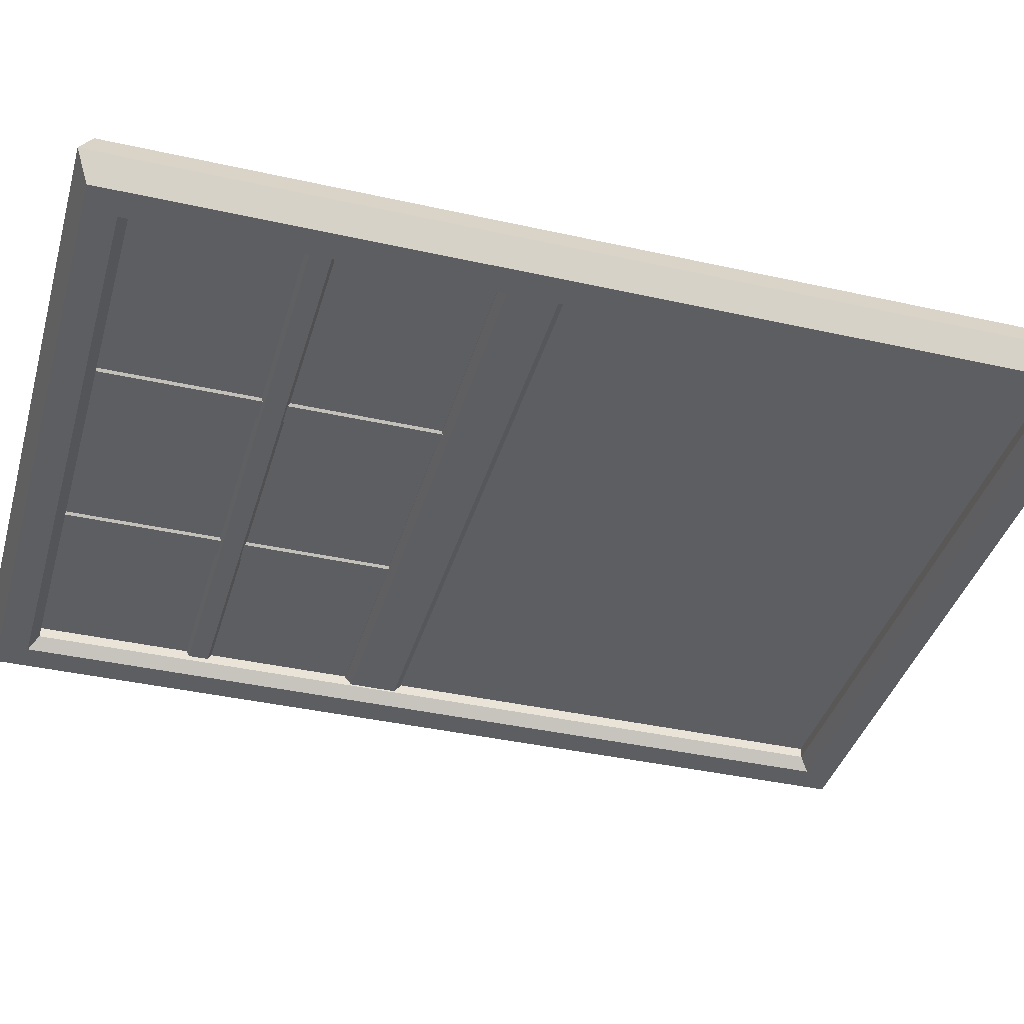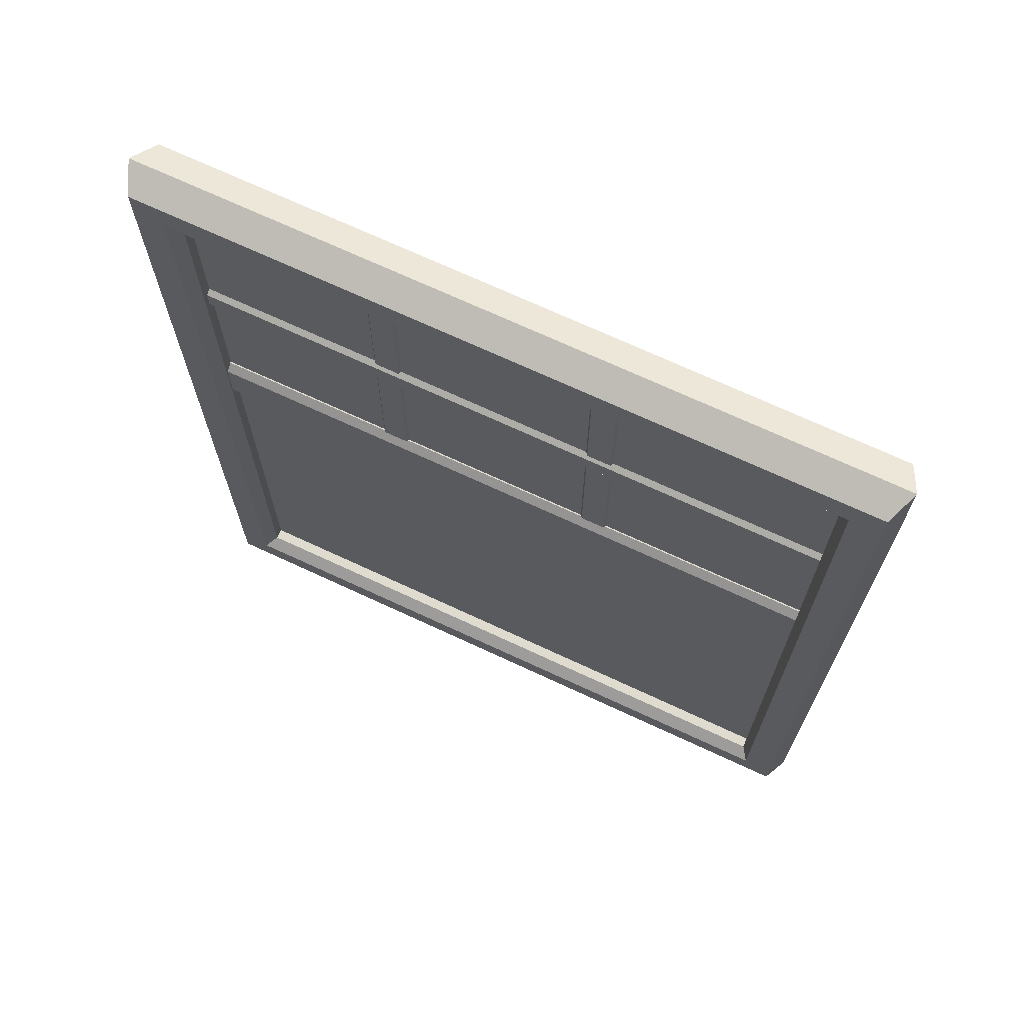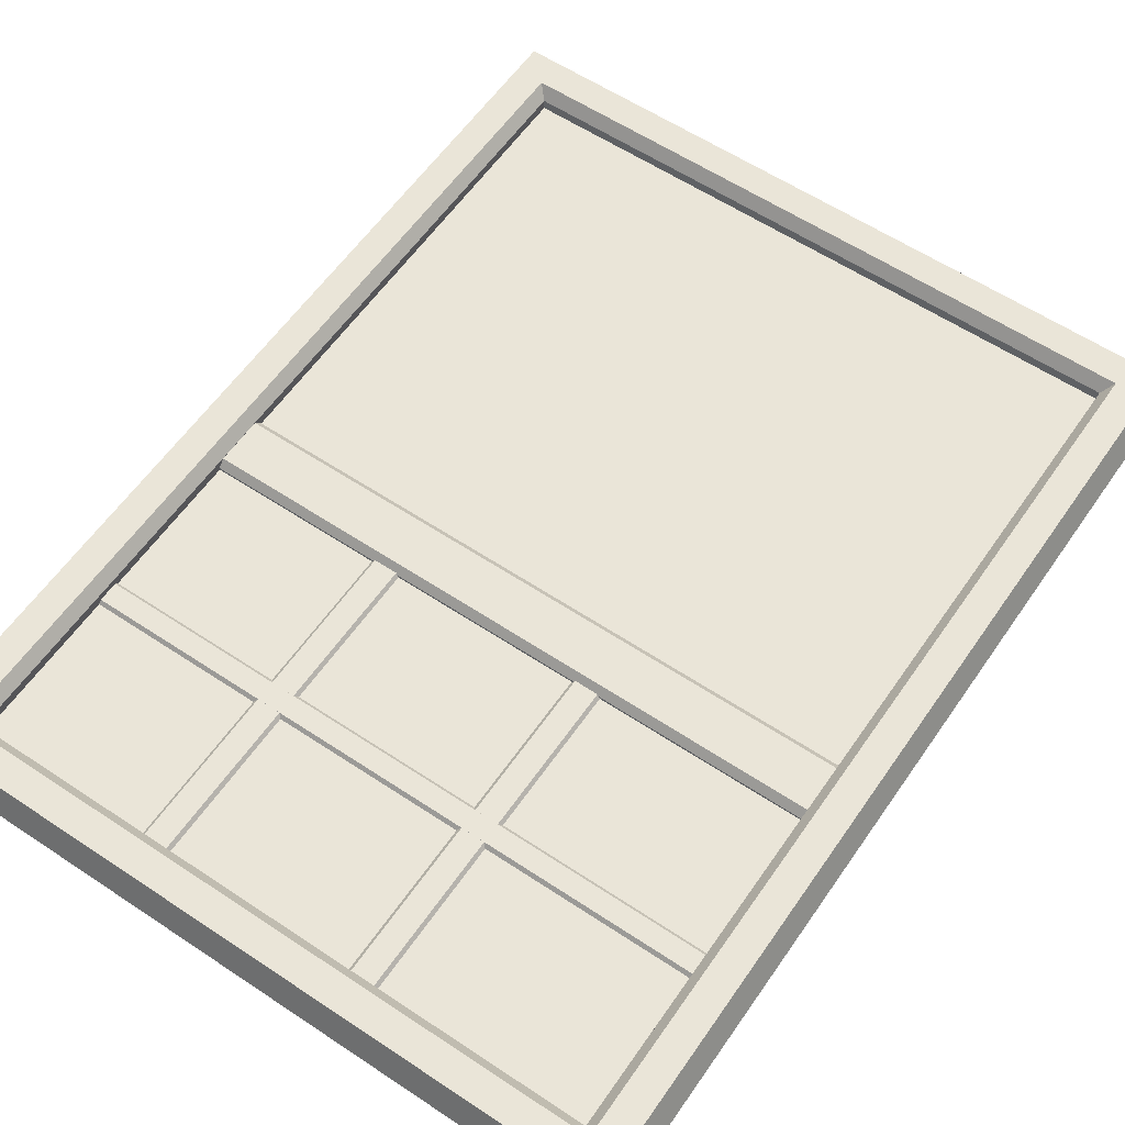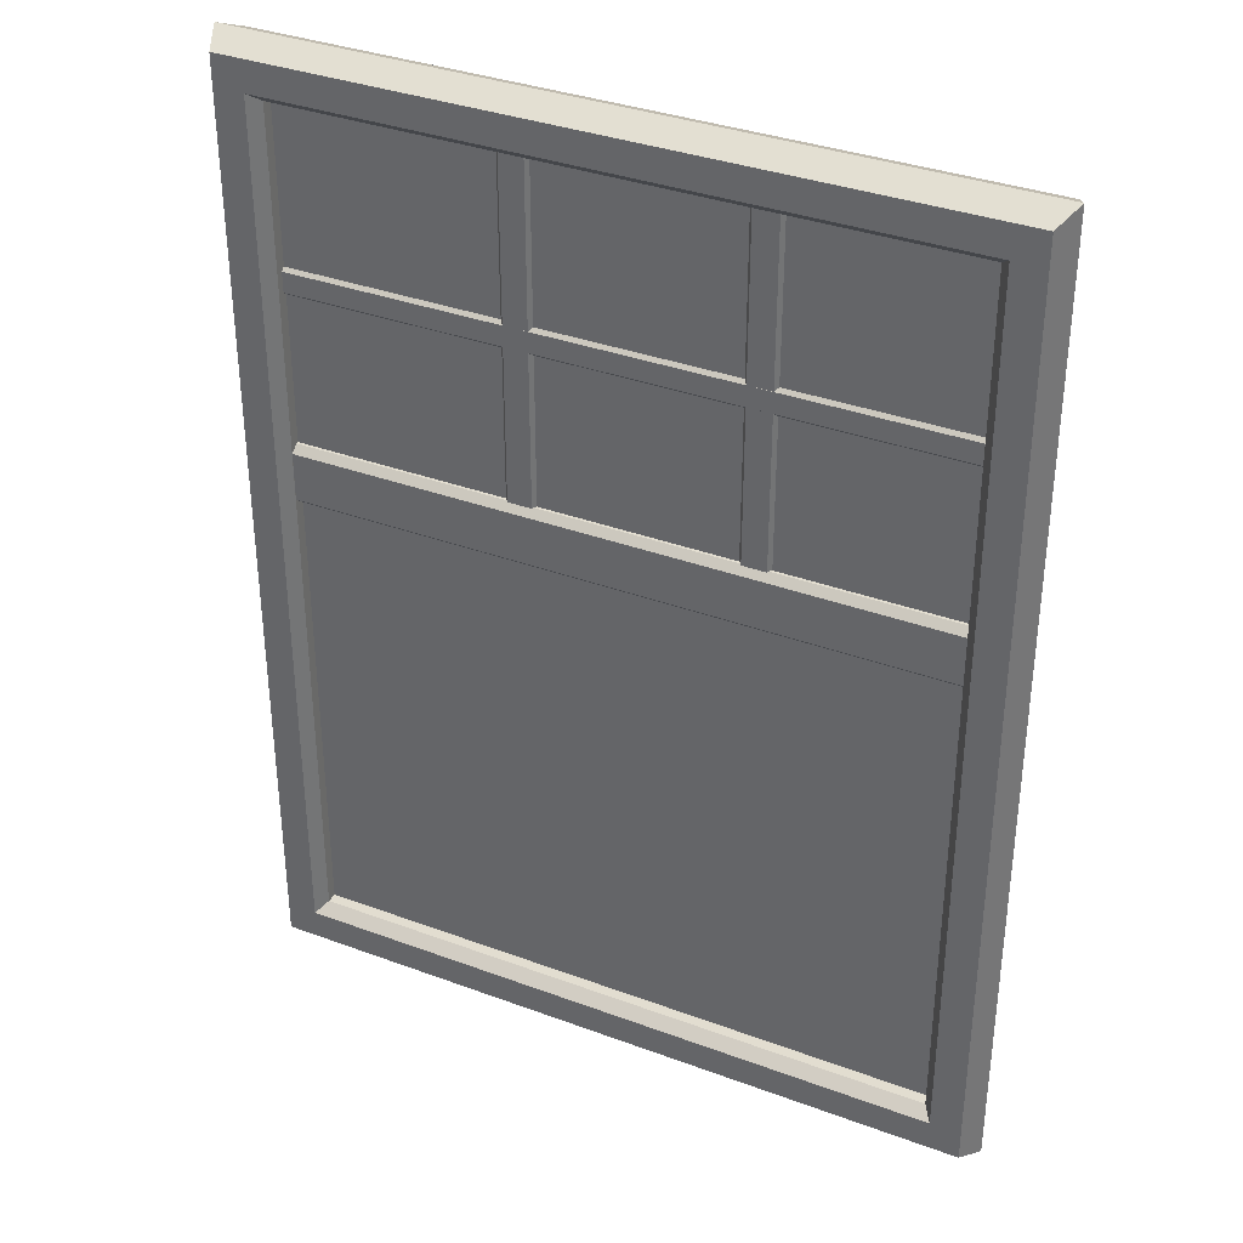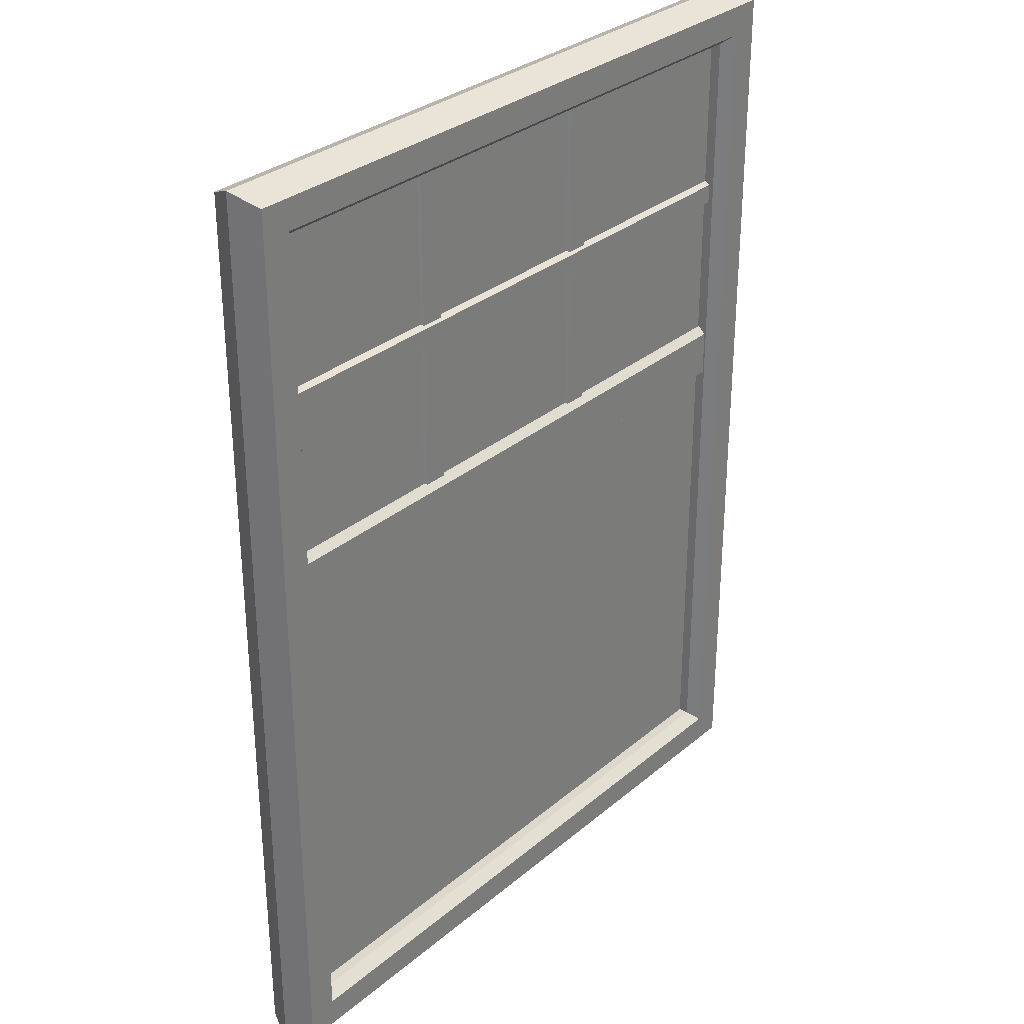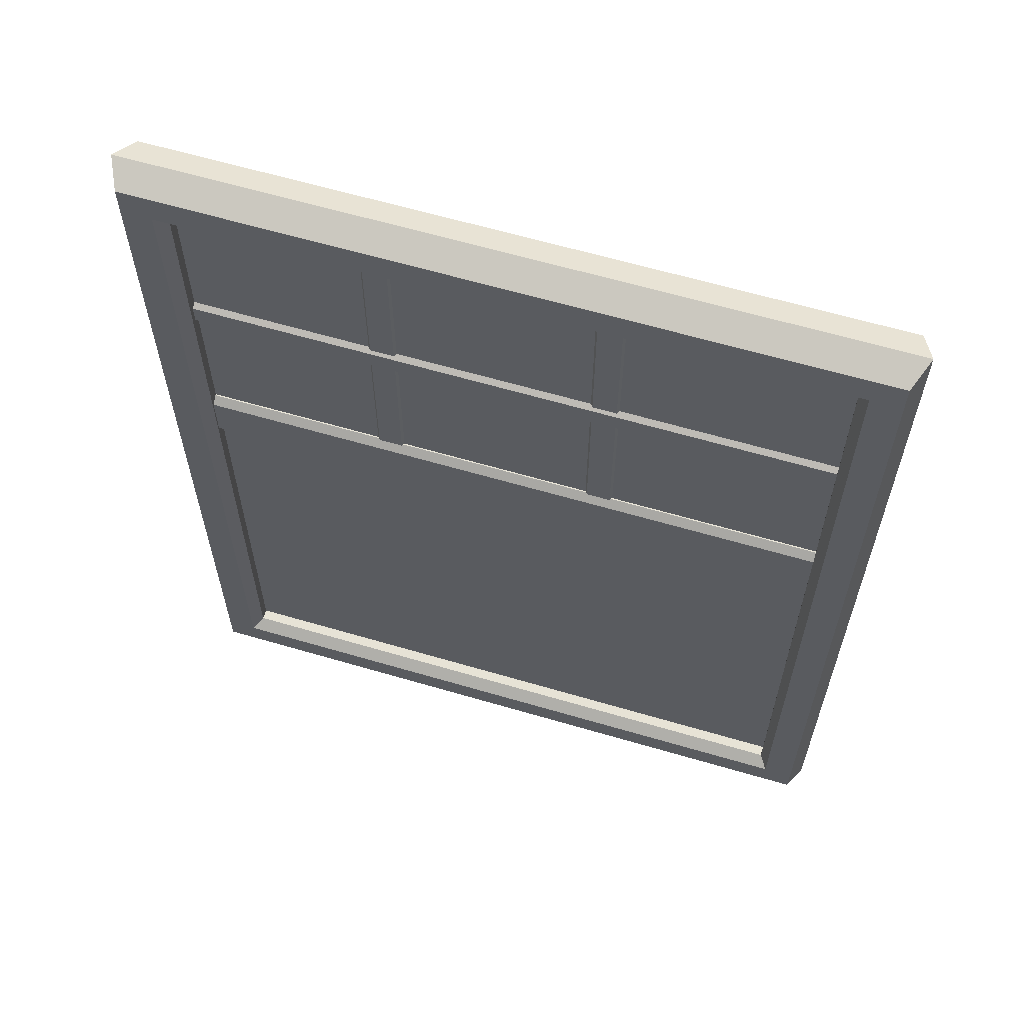
<metadata>
{"format":"obj","ext":"obj","renderer":"f3d","projection":"perspective","resolution":1024,"background":"white","views":[{"elev":-39.0,"azim":-105.7,"up":"+Z"},{"elev":70.4,"azim":-155.0,"up":"+Y"},{"elev":59.1,"azim":-145.6,"up":"+Z"},{"elev":35.3,"azim":26.2,"up":"+Y"},{"elev":31.1,"azim":130.2,"up":"+Y"},{"elev":62.6,"azim":-163.4,"up":"+Y"}]}
</metadata>
<code>
o Window_B_Cube.104
v -2.818 -3.682 1e-06
v -2.818 3.682 -1e-06
v 2.818 -3.682 1e-06
v 2.818 3.682 -1e-06
v -2.723 -3.587 0.2174
v -2.723 3.587 0.2174
v -2.723 3.587 -0.2174
v -2.723 -3.587 -0.2174
v 2.723 -3.587 -0.2174
v 2.723 3.587 -0.2174
v 2.723 3.587 0.2174
v 2.723 -3.587 0.2174
v -2.42 -3.283 0.04181
v -2.42 3.283 0.04181
v -2.42 3.283 -0.04181
v -2.42 -3.283 -0.04181
v 2.42 -3.283 -0.04181
v 2.42 3.283 -0.04181
v 2.42 3.283 0.04181
v 2.42 -3.283 0.04181
v -2.492 -3.356 0.2174
v -2.42 -3.283 0.1236
v -2.42 3.283 0.1236
v -2.492 3.356 0.2174
v -2.42 -3.283 -0.1236
v -2.492 -3.356 -0.2174
v -2.492 3.356 -0.2174
v -2.42 3.283 -0.1236
v 2.42 -3.283 0.1236
v 2.492 -3.356 0.2174
v 2.492 3.356 0.2174
v 2.42 3.283 0.1236
v 2.42 -3.283 -0.1236
v 2.492 -3.356 -0.2174
v 2.492 3.356 -0.2174
v 2.42 3.283 -0.1236
v 2.559 0.7076 0.06159
v 2.505 0.7076 0.1209
v 2.505 0.7588 0.06159
v 2.559 0.3419 0.06159
v 2.505 0.2907 0.06159
v 2.505 0.3419 0.1209
v -2.478 0.2907 0.06159
v -2.531 0.3419 0.06159
v -2.478 0.3419 0.1209
v -2.478 0.7588 0.06159
v -2.478 0.7076 0.1209
v -2.531 0.7076 0.06159
v 2.559 0.7076 -0.0515
v 2.505 0.7588 -0.0515
v 2.505 0.7076 -0.1108
v 2.559 0.3419 -0.0515
v 2.505 0.3419 -0.1108
v 2.505 0.2907 -0.0515
v -2.478 0.2907 -0.0515
v -2.478 0.3419 -0.1108
v -2.531 0.3419 -0.0515
v -2.478 0.7588 -0.0515
v -2.531 0.7076 -0.0515
v -2.478 0.7076 -0.1108
v -0.6184 0.5902 0.01025
v -0.6184 0.6475 0.06958
v -0.5672 0.6475 0.01025
v -0.7991 0.5902 0.01025
v -0.8503 0.6475 0.01025
v -0.7991 0.6475 0.06958
v -0.8503 3.357 0.01025
v -0.7991 3.415 0.01025
v -0.7991 3.357 0.06958
v -0.5672 3.357 0.01025
v -0.6184 3.357 0.06958
v -0.6184 3.415 0.01025
v -0.6184 0.5902 -0.001285
v -0.5672 0.6475 -0.001285
v -0.6184 0.6475 -0.06062
v -0.7991 0.5902 -0.001285
v -0.7991 0.6475 -0.06062
v -0.8503 0.6475 -0.001285
v -0.8503 3.357 -0.001285
v -0.7991 3.357 -0.06062
v -0.7991 3.415 -0.001285
v -0.5672 3.357 -0.001285
v -0.6184 3.415 -0.001285
v -0.6184 3.357 -0.06062
v 1.057 0.5902 0.01025
v 1.057 0.6475 0.06958
v 1.108 0.6475 0.01025
v 0.876 0.5902 0.01025
v 0.8248 0.6475 0.01025
v 0.876 0.6475 0.06958
v 0.8248 3.357 0.01025
v 0.876 3.415 0.01025
v 0.876 3.357 0.06958
v 1.108 3.357 0.01025
v 1.057 3.357 0.06958
v 1.057 3.415 0.01025
v 1.057 0.5902 -0.001285
v 1.108 0.6475 -0.001285
v 1.057 0.6475 -0.06062
v 0.876 0.5902 -0.001285
v 0.876 0.6475 -0.06062
v 0.8248 0.6475 -0.001285
v 0.8248 3.357 -0.001285
v 0.876 3.357 -0.06062
v 0.876 3.415 -0.001285
v 1.108 3.357 -0.001285
v 1.057 3.415 -0.001285
v 1.057 3.357 -0.06062
v 2.589 2.067 0.01081
v 2.535 2.067 0.07015
v 2.535 2.118 0.01081
v 2.589 1.914 0.01081
v 2.535 1.863 0.01081
v 2.535 1.914 0.07015
v -2.508 1.863 0.01081
v -2.562 1.914 0.01081
v -2.508 1.914 0.07015
v -2.508 2.118 0.01081
v -2.508 2.067 0.07015
v -2.562 2.067 0.01081
v 2.589 2.067 -0.000719
v 2.535 2.118 -0.000719
v 2.535 2.067 -0.08481
v 2.589 1.914 -0.000719
v 2.535 1.914 -0.08481
v 2.535 1.863 -0.000719
v -2.508 1.863 -0.000719
v -2.508 1.914 -0.08481
v -2.562 1.914 -0.000719
v -2.508 2.118 -0.000719
v -2.562 2.067 -0.000719
v -2.508 2.067 -0.08481
f 1 2 7 8
f 28 36 18 15
f 3 4 11 12
f 1 3 12 5
f 4 2 6 11
f 10 7 2 4
f 8 9 3 1
f 9 10 4 3
f 5 6 2 1
f 22 29 20 13
f 33 25 16 17
f 27 26 8 7
f 29 32 19 20
f 36 33 17 18
f 34 35 10 9
f 32 23 14 19
f 25 28 15 16
f 21 24 6 5
f 24 31 11 6
f 31 30 12 11
f 35 27 7 10
f 26 34 9 8
f 30 21 5 12
f 22 23 24 21
f 28 25 26 27
f 34 26 25 33
f 27 35 36 28
f 35 34 33 36
f 32 29 30 31
f 21 30 29 22
f 31 24 23 32
f 23 22 13 14
f 39 50 58 46
f 64 76 73 61
f 53 56 60 51
f 48 59 57 44
f 43 55 54 41
f 42 38 47 45
f 63 74 82 70
f 88 100 97 85
f 77 80 84 75
f 72 83 81 68
f 67 79 78 65
f 66 62 71 69
f 87 98 106 94
f 112 124 121 109
f 101 104 108 99
f 96 107 105 92
f 91 103 102 89
f 90 86 95 93
f 111 122 130 118
f 125 128 132 123
f 120 131 129 116
f 115 127 126 113
f 114 110 119 117
f 37 39 38
f 40 42 41
f 43 45 44
f 46 48 47
f 49 51 50
f 52 54 53
f 55 57 56
f 58 60 59
f 61 63 62
f 64 66 65
f 67 69 68
f 70 72 71
f 73 75 74
f 76 78 77
f 79 81 80
f 82 84 83
f 85 87 86
f 88 90 89
f 91 93 92
f 94 96 95
f 97 99 98
f 100 102 101
f 103 105 104
f 106 108 107
f 109 111 110
f 112 114 113
f 115 117 116
f 118 120 119
f 121 123 122
f 124 126 125
f 127 129 128
f 130 132 131
f 37 38 42 40
f 45 43 41 42
f 38 39 46 47
f 44 45 47 48
f 51 49 52 53
f 55 56 53 54
f 50 51 60 58
f 56 57 59 60
f 43 44 57 55
f 58 59 48 46
f 40 41 54 52
f 49 50 39 37
f 61 62 66 64
f 69 67 65 66
f 62 63 70 71
f 68 69 71 72
f 75 73 76 77
f 79 80 77 78
f 74 75 84 82
f 80 81 83 84
f 67 68 81 79
f 82 83 72 70
f 64 65 78 76
f 73 74 63 61
f 85 86 90 88
f 93 91 89 90
f 86 87 94 95
f 92 93 95 96
f 99 97 100 101
f 103 104 101 102
f 98 99 108 106
f 104 105 107 108
f 91 92 105 103
f 106 107 96 94
f 88 89 102 100
f 97 98 87 85
f 109 110 114 112
f 117 115 113 114
f 110 111 118 119
f 116 117 119 120
f 123 121 124 125
f 127 128 125 126
f 122 123 132 130
f 128 129 131 132
f 115 116 129 127
f 130 131 120 118
f 112 113 126 124
f 121 122 111 109
f 40 52 49 37
f 16 15 18 17
f 20 19 14 13

</code>
